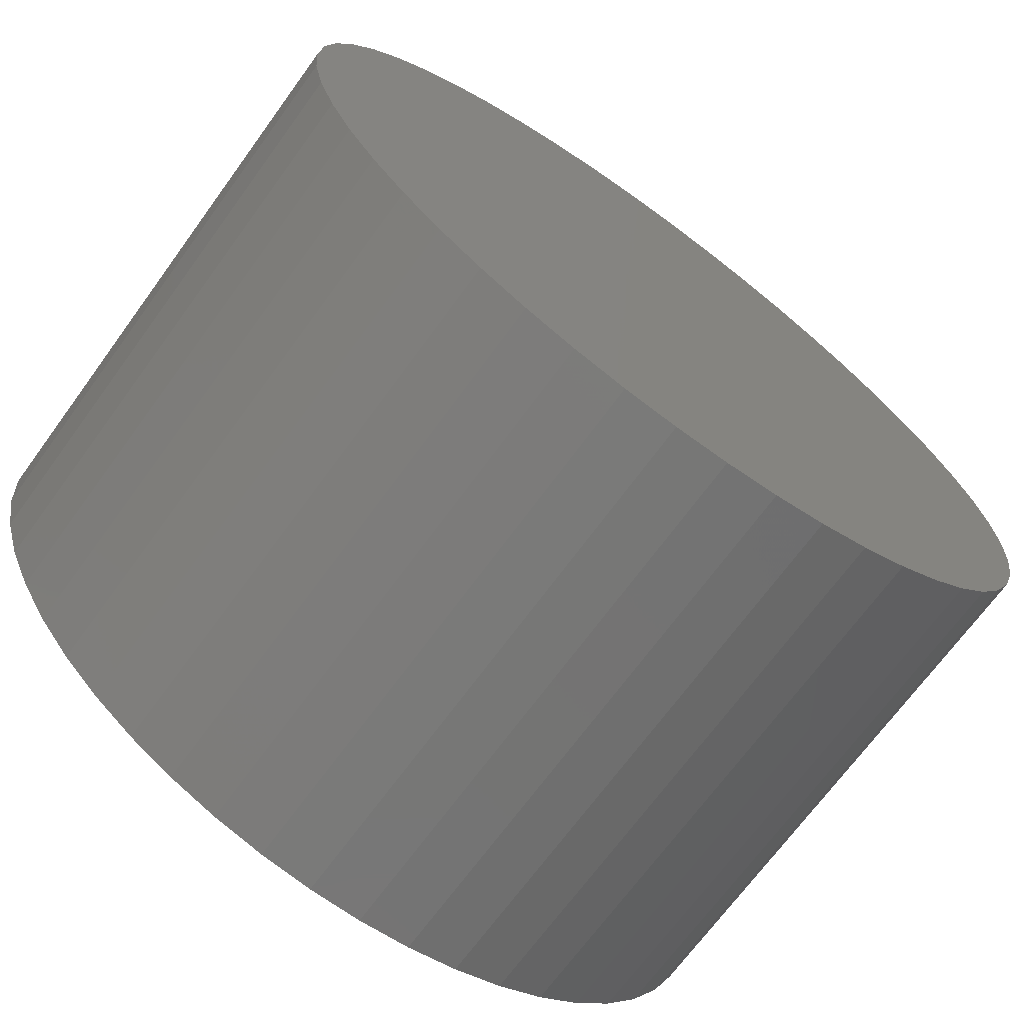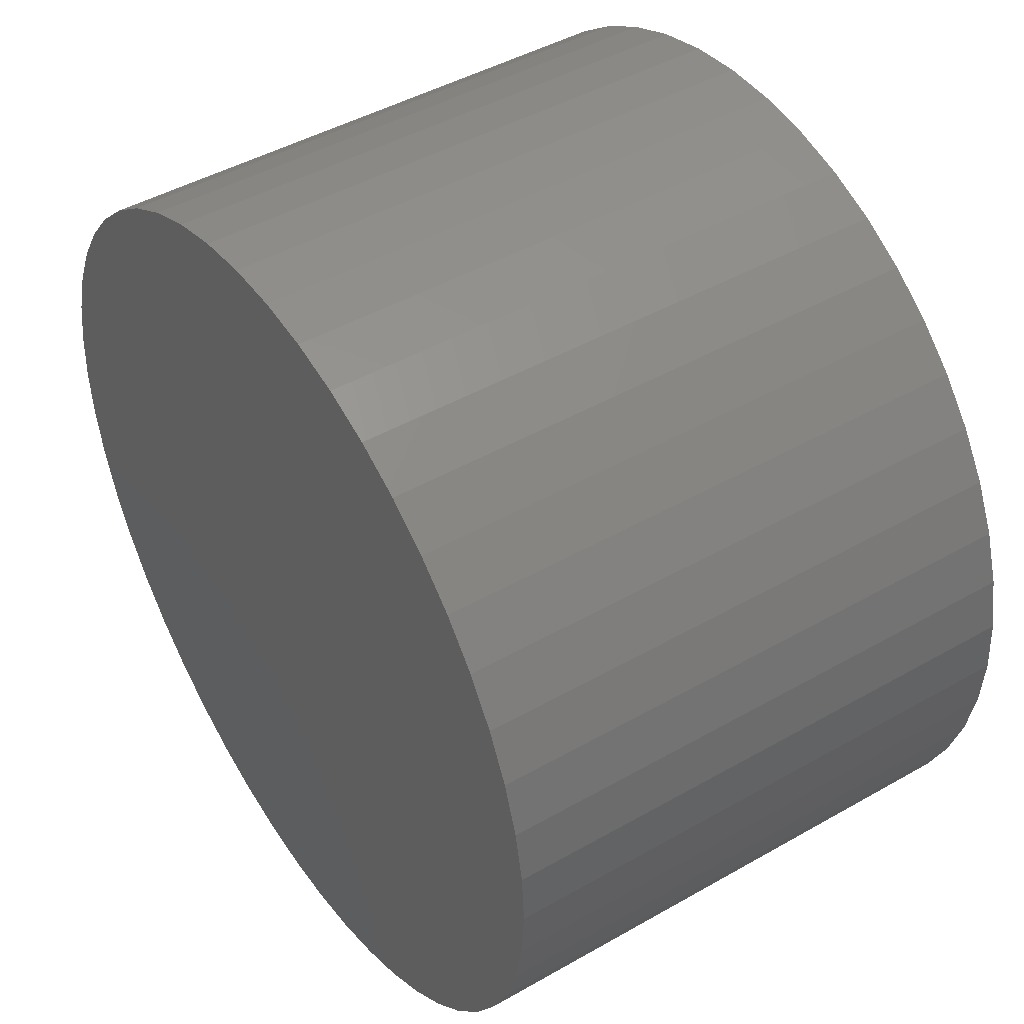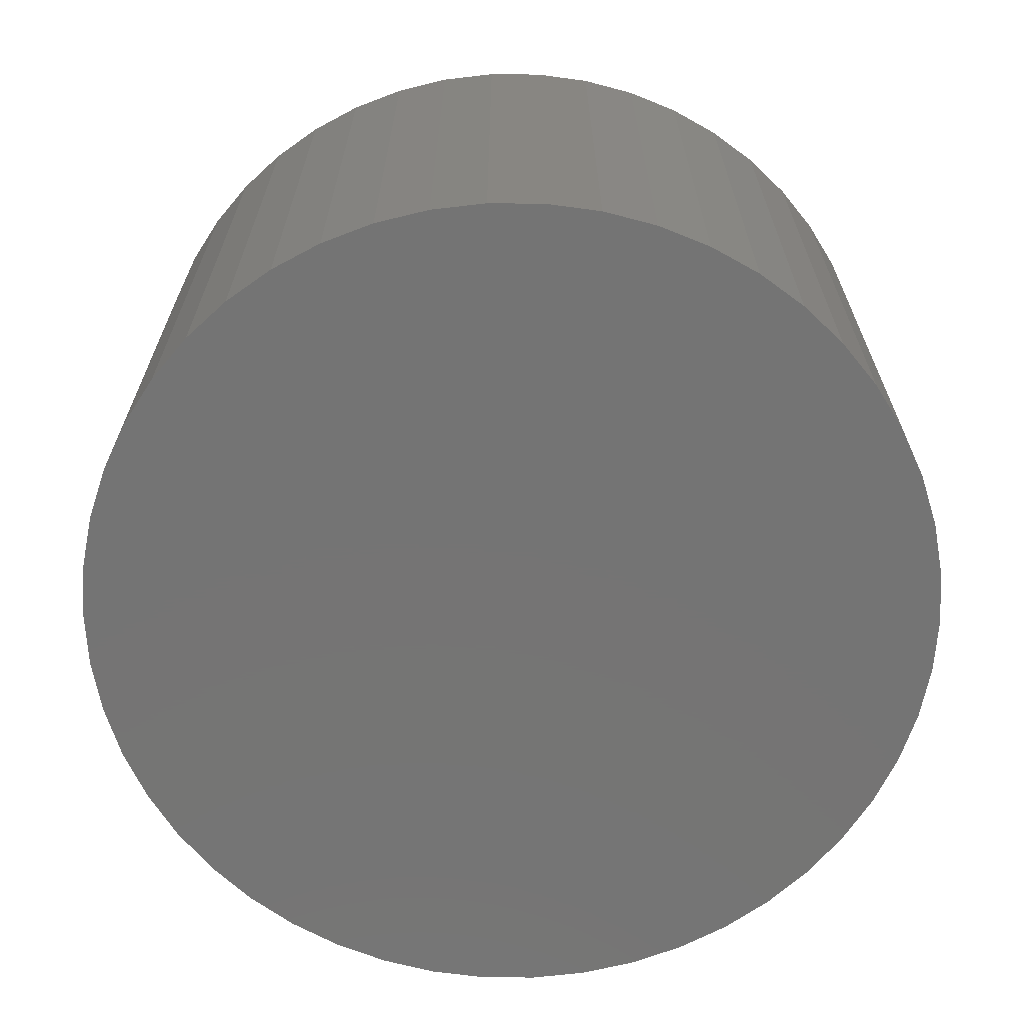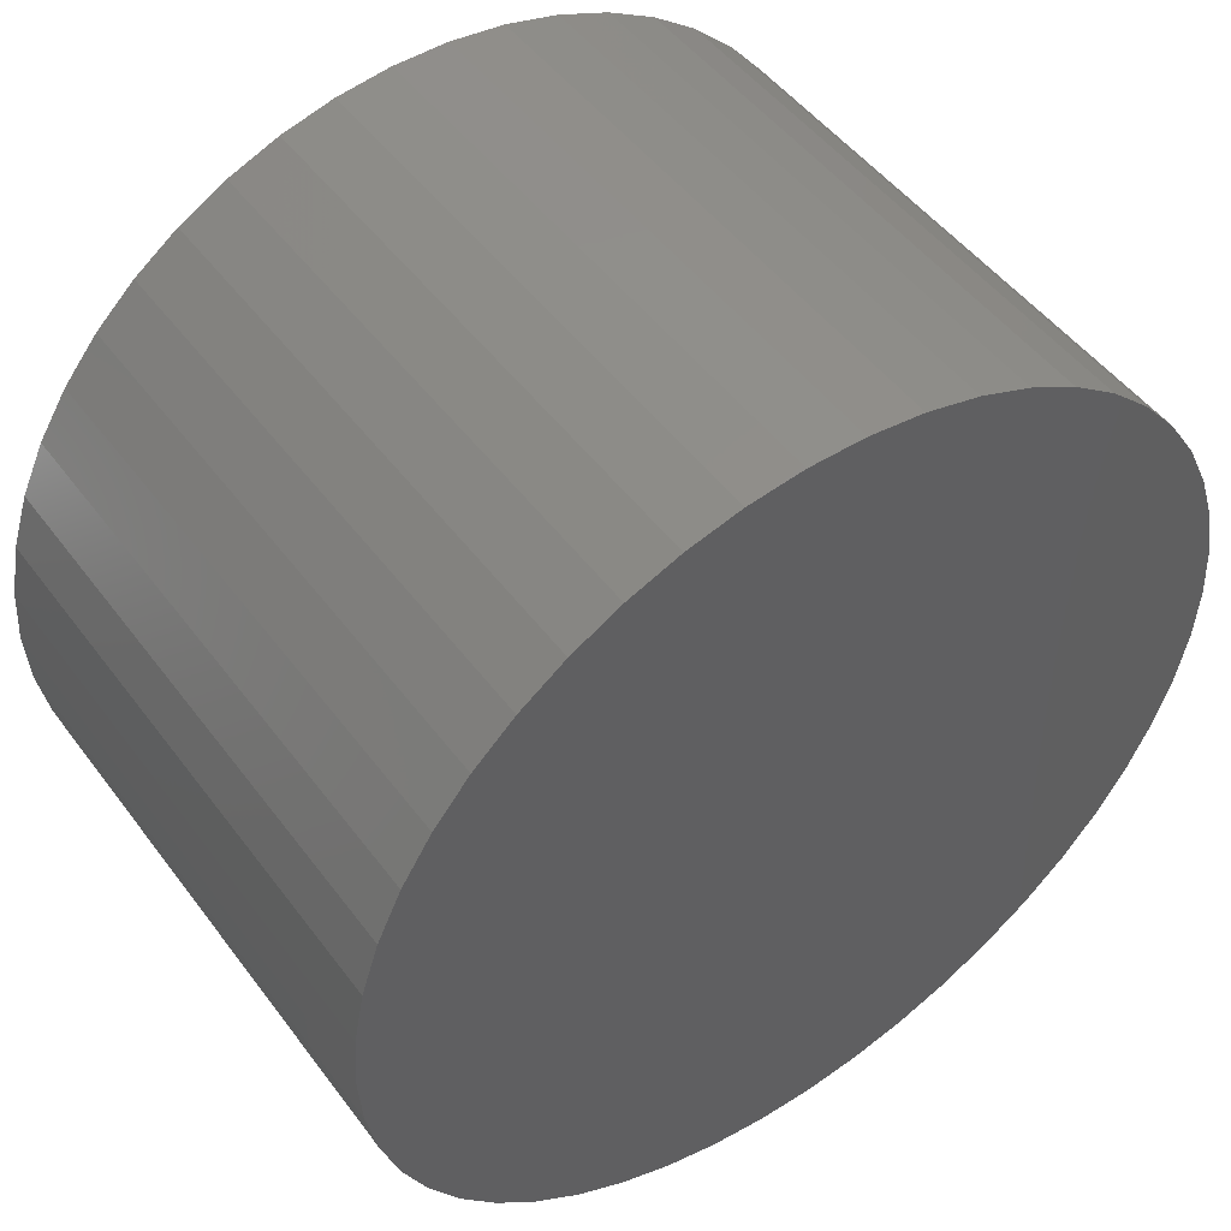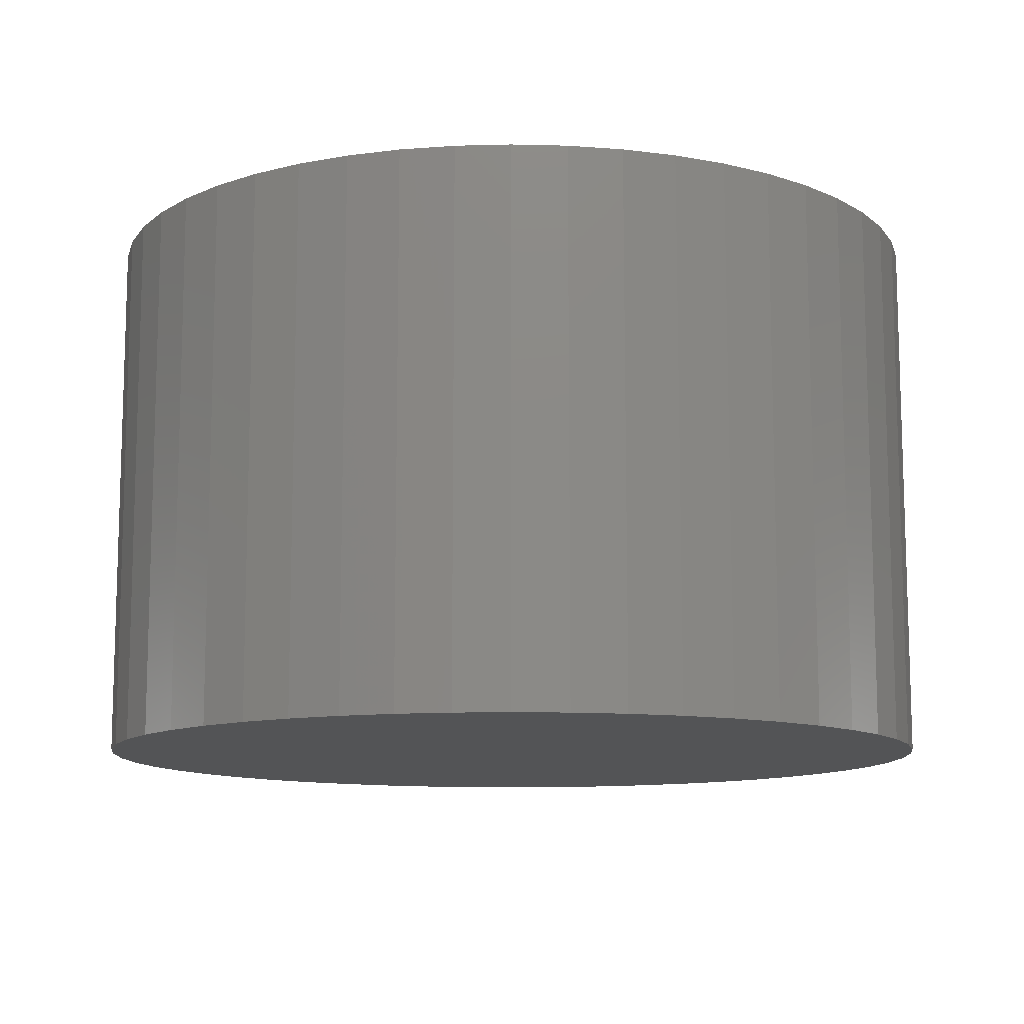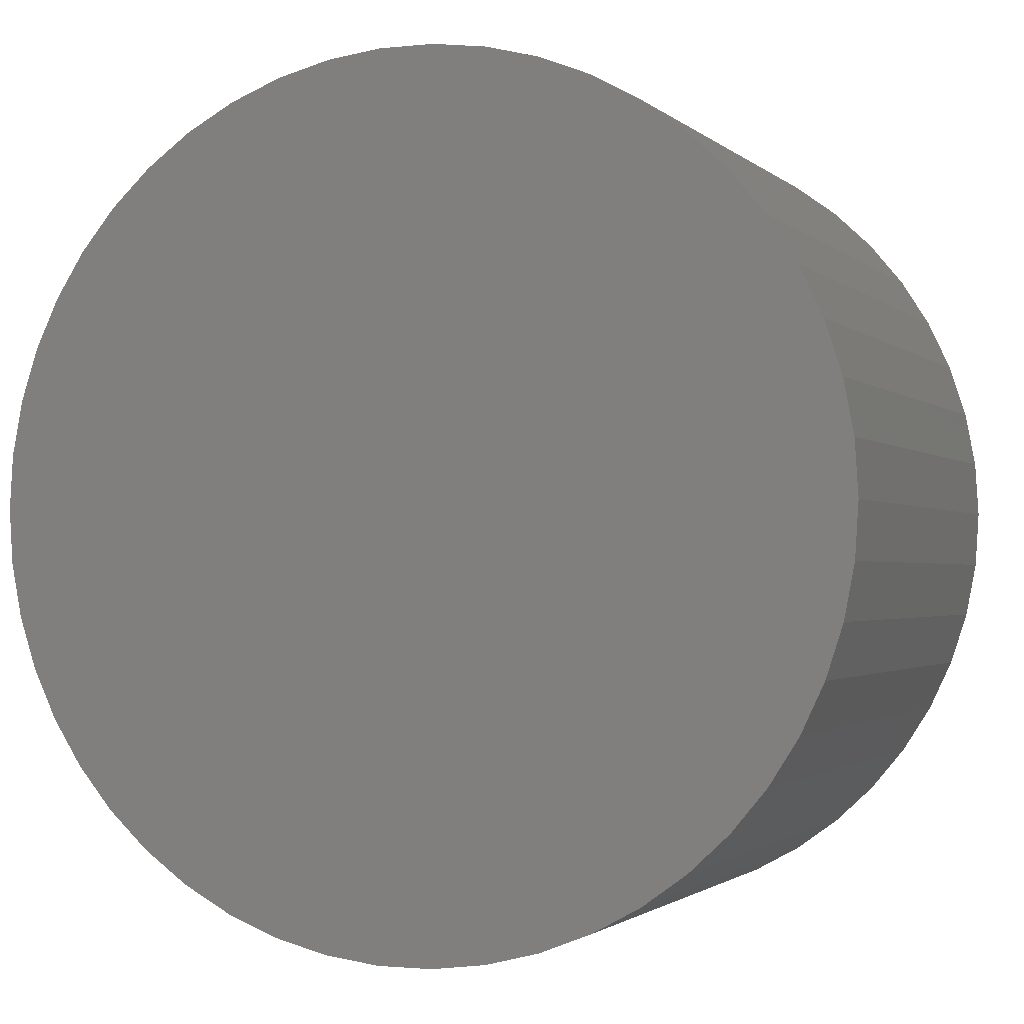
<metadata>
{"format":"stl","ext":"stl","renderer":"f3d","projection":"perspective","resolution":1024,"background":"white","views":[{"elev":-69.7,"azim":-36.1,"up":"+Y"},{"elev":45.4,"azim":56.6,"up":"+Y"},{"elev":-66.7,"azim":-158.9,"up":"+Z"},{"elev":49.0,"azim":-35.1,"up":"+Y"},{"elev":-11.3,"azim":25.3,"up":"+Z"},{"elev":-1.6,"azim":21.5,"up":"+Y"}]}
</metadata>
<code>
# stl→obj: 100 verts, 196 faces
v 6.35 0 4
v 6.3 0.7959 -4
v 6.3 0.7959 4
v 6.35 0 -4
v -6.35 0 -4
v -6.3 0.7959 4
v -6.3 0.7959 -4
v -6.35 0 4
v 0.3987 6.337 -4
v -0.3987 6.337 4
v 0.3987 6.337 4
v -0.3987 6.337 -4
v 6.3 -0.7959 4
v 6.151 1.579 4
v 6.151 -1.579 4
v 5.904 2.338 4
v 5.904 -2.338 4
v 5.565 3.059 4
v 5.565 -3.059 4
v 5.137 3.732 4
v 5.137 -3.732 4
v 4.629 4.347 4
v 4.629 -4.347 4
v 4.048 4.893 4
v 4.048 -4.893 4
v 3.402 5.361 4
v 3.402 -5.361 4
v 2.704 5.746 4
v 2.704 -5.746 4
v 1.962 6.039 4
v 1.962 -6.039 4
v 1.19 6.238 4
v 1.19 -6.238 4
v 0.3987 -6.337 4
v -0.3987 -6.337 4
v -1.19 6.238 4
v -1.19 -6.238 4
v -1.962 6.039 4
v -1.962 -6.039 4
v -2.704 5.746 4
v -2.704 -5.746 4
v -3.402 5.361 4
v -3.402 -5.361 4
v -4.048 4.893 4
v -4.048 -4.893 4
v -4.629 4.347 4
v -4.629 -4.347 4
v -5.137 3.732 4
v -5.137 -3.732 4
v -5.565 3.059 4
v -5.565 -3.059 4
v -5.904 2.338 4
v -5.904 -2.338 4
v -6.151 1.579 4
v -6.151 -1.579 4
v -6.3 -0.7959 4
v 4.629 4.347 -4
v 4.048 4.893 -4
v 6.3 -0.7959 -4
v 6.151 -1.579 -4
v 6.151 1.579 -4
v 5.904 -2.338 -4
v 5.904 2.338 -4
v 5.565 -3.059 -4
v 5.565 3.059 -4
v 5.137 -3.732 -4
v 5.137 3.732 -4
v 4.629 -4.347 -4
v 4.048 -4.893 -4
v 3.402 -5.361 -4
v 3.402 5.361 -4
v 2.704 -5.746 -4
v 2.704 5.746 -4
v 1.962 -6.039 -4
v 1.962 6.039 -4
v 1.19 -6.238 -4
v 1.19 6.238 -4
v 0.3987 -6.337 -4
v -0.3987 -6.337 -4
v -1.19 -6.238 -4
v -1.19 6.238 -4
v -1.962 -6.039 -4
v -1.962 6.039 -4
v -2.704 -5.746 -4
v -2.704 5.746 -4
v -3.402 -5.361 -4
v -3.402 5.361 -4
v -4.048 -4.893 -4
v -4.048 4.893 -4
v -4.629 -4.347 -4
v -4.629 4.347 -4
v -5.137 -3.732 -4
v -5.137 3.732 -4
v -5.565 -3.059 -4
v -5.565 3.059 -4
v -5.904 -2.338 -4
v -5.904 2.338 -4
v -6.151 -1.579 -4
v -6.151 1.579 -4
v -6.3 -0.7959 -4
f 1 2 3
f 2 1 4
f 5 6 7
f 6 5 8
f 9 10 11
f 10 9 12
f 3 13 1
f 14 13 3
f 14 15 13
f 16 15 14
f 16 17 15
f 18 17 16
f 18 19 17
f 20 19 18
f 20 21 19
f 22 21 20
f 22 23 21
f 24 23 22
f 24 25 23
f 26 25 24
f 26 27 25
f 28 27 26
f 28 29 27
f 30 29 28
f 30 31 29
f 32 31 30
f 32 33 31
f 11 33 32
f 11 34 33
f 10 34 11
f 10 35 34
f 36 35 10
f 36 37 35
f 38 37 36
f 38 39 37
f 40 39 38
f 40 41 39
f 42 41 40
f 42 43 41
f 44 43 42
f 44 45 43
f 46 45 44
f 46 47 45
f 48 47 46
f 48 49 47
f 50 49 48
f 50 51 49
f 52 51 50
f 52 53 51
f 54 53 52
f 54 55 53
f 6 55 54
f 6 56 55
f 56 6 8
f 57 24 22
f 24 57 58
f 59 2 4
f 60 2 59
f 60 61 2
f 62 61 60
f 62 63 61
f 64 63 62
f 64 65 63
f 66 65 64
f 66 67 65
f 68 67 66
f 68 57 67
f 69 57 68
f 69 58 57
f 70 58 69
f 70 71 58
f 72 71 70
f 72 73 71
f 74 73 72
f 74 75 73
f 76 75 74
f 76 77 75
f 78 77 76
f 78 9 77
f 79 9 78
f 79 12 9
f 80 12 79
f 80 81 12
f 82 81 80
f 82 83 81
f 84 83 82
f 84 85 83
f 86 85 84
f 86 87 85
f 88 87 86
f 88 89 87
f 90 89 88
f 90 91 89
f 92 91 90
f 92 93 91
f 94 93 92
f 94 95 93
f 96 95 94
f 96 97 95
f 98 97 96
f 98 99 97
f 100 99 98
f 100 7 99
f 7 100 5
f 89 46 44
f 46 89 91
f 83 40 38
f 40 83 85
f 18 67 20
f 67 18 65
f 75 32 30
f 32 75 77
f 71 28 26
f 28 71 73
f 97 50 95
f 50 97 52
f 93 46 91
f 46 93 48
f 12 36 10
f 36 12 81
f 19 62 17
f 62 19 64
f 17 60 15
f 60 17 62
f 3 61 14
f 61 3 2
f 16 65 18
f 65 16 63
f 73 30 28
f 30 73 75
f 58 26 24
f 26 58 71
f 99 52 97
f 52 99 54
f 85 42 40
f 42 85 87
f 13 4 1
f 4 13 59
f 90 45 47
f 45 90 88
f 94 53 96
f 53 94 51
f 100 8 5
f 8 100 56
f 79 34 35
f 34 79 78
f 14 63 16
f 63 14 61
f 20 57 22
f 57 20 67
f 77 11 32
f 11 77 9
f 95 48 93
f 48 95 50
f 7 54 99
f 54 7 6
f 87 44 42
f 44 87 89
f 81 38 36
f 38 81 83
f 23 66 21
f 66 23 68
f 72 27 29
f 27 72 70
f 69 23 25
f 23 69 68
f 15 59 13
f 59 15 60
f 84 39 41
f 39 84 82
f 90 49 92
f 49 90 47
f 96 55 98
f 55 96 53
f 74 29 31
f 29 74 72
f 76 31 33
f 31 76 74
f 78 33 34
f 33 78 76
f 21 64 19
f 64 21 66
f 80 35 37
f 35 80 79
f 86 41 43
f 41 86 84
f 98 56 100
f 56 98 55
f 70 25 27
f 25 70 69
f 88 43 45
f 43 88 86
f 82 37 39
f 37 82 80
f 92 51 94
f 51 92 49

</code>
